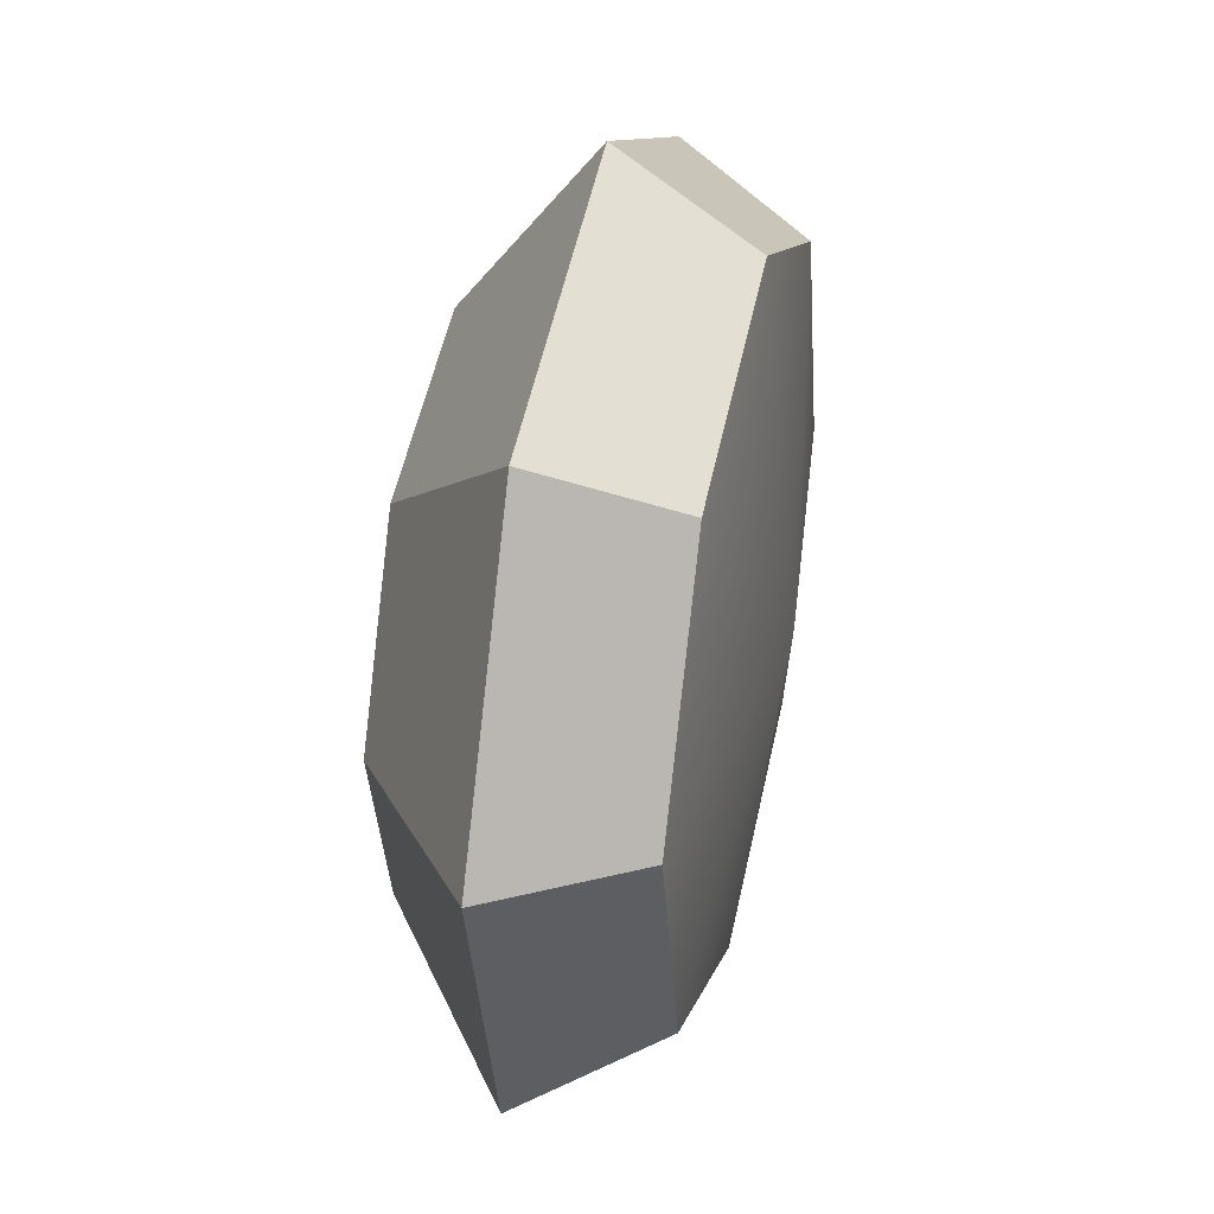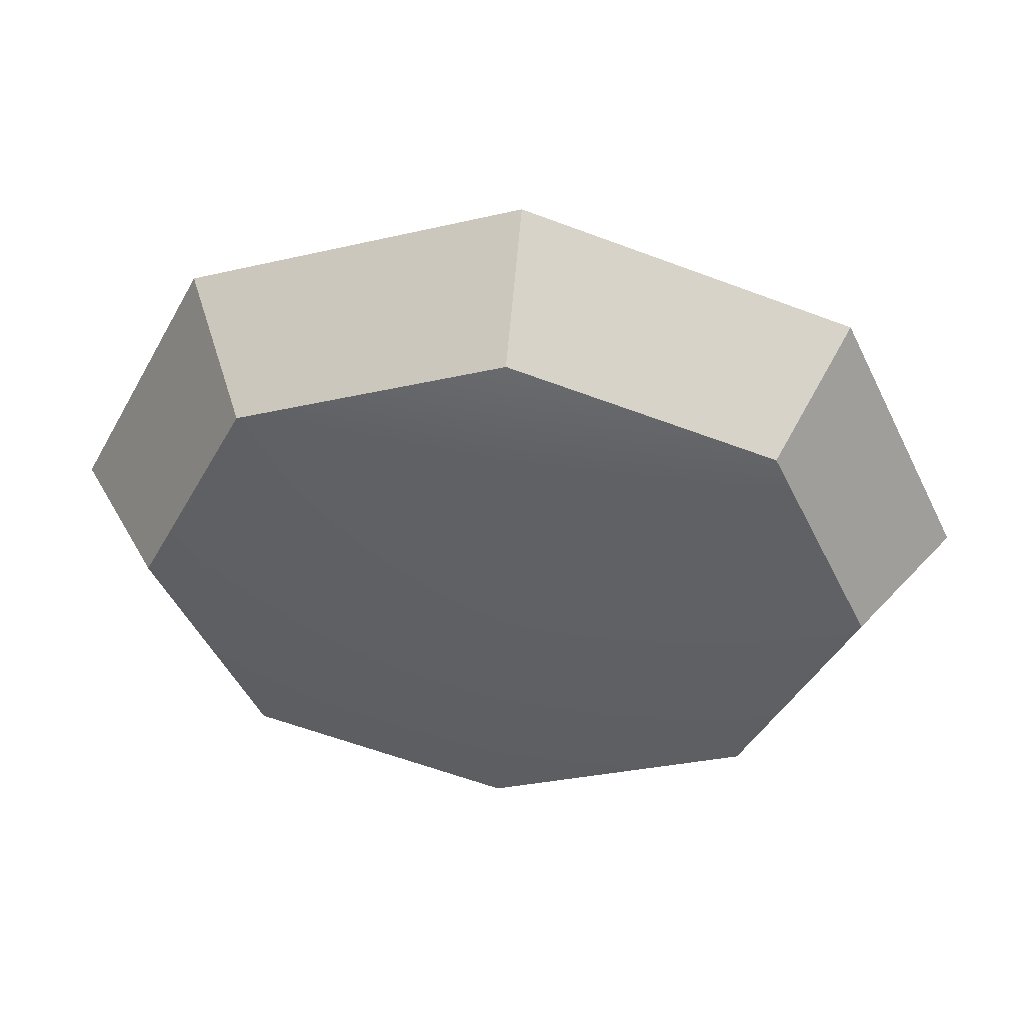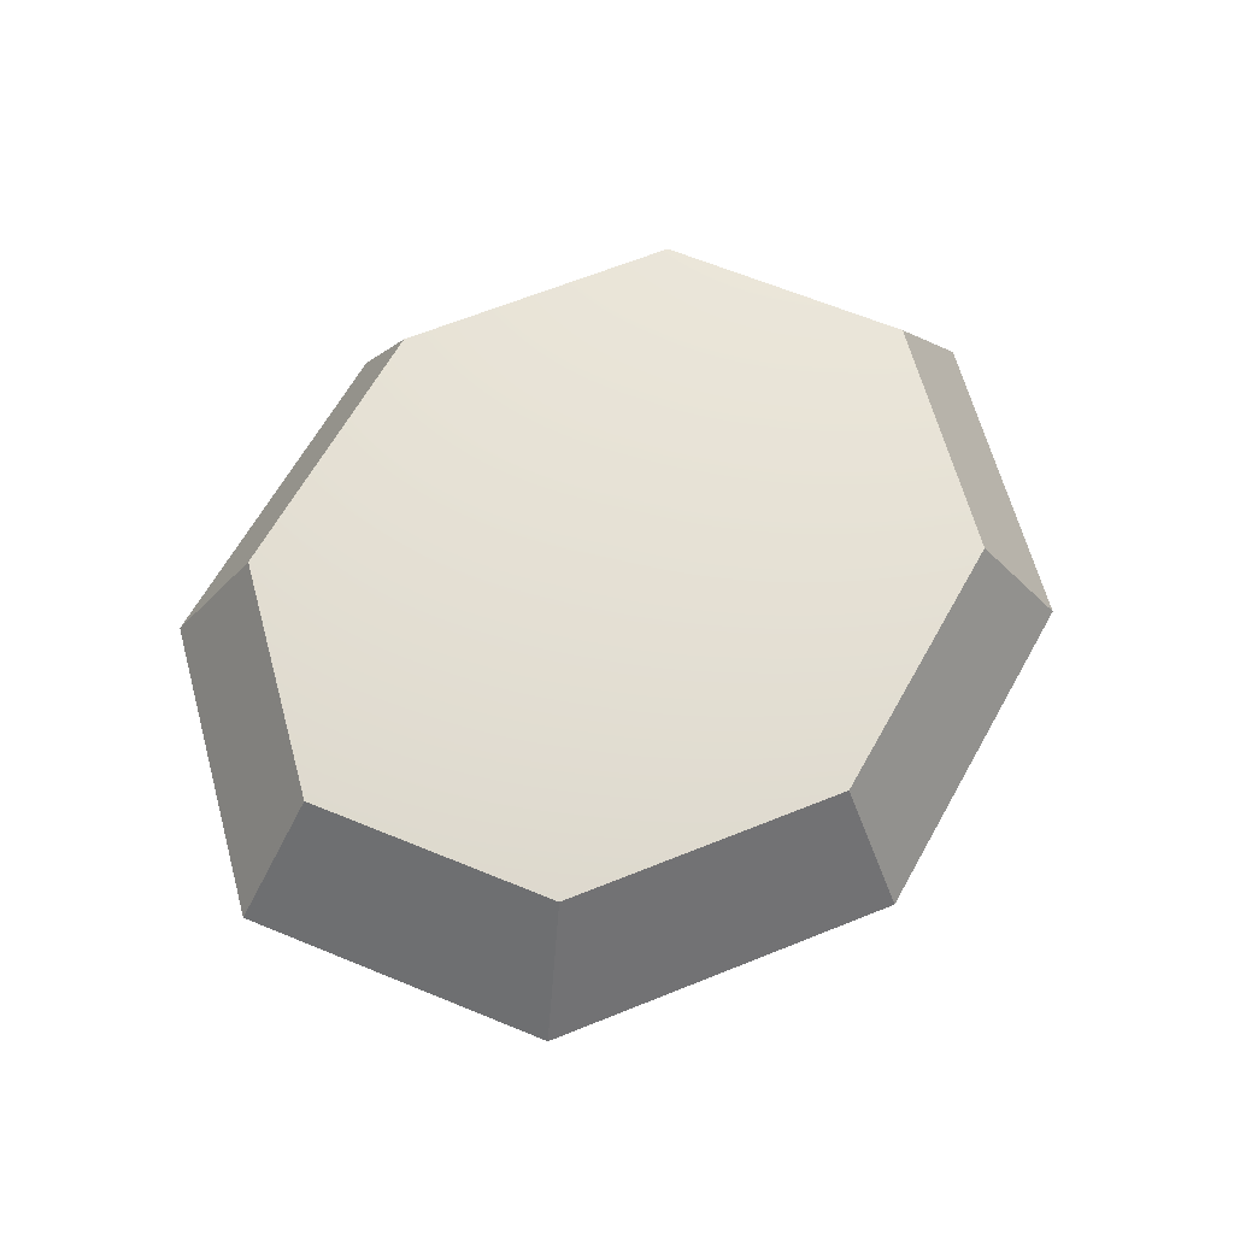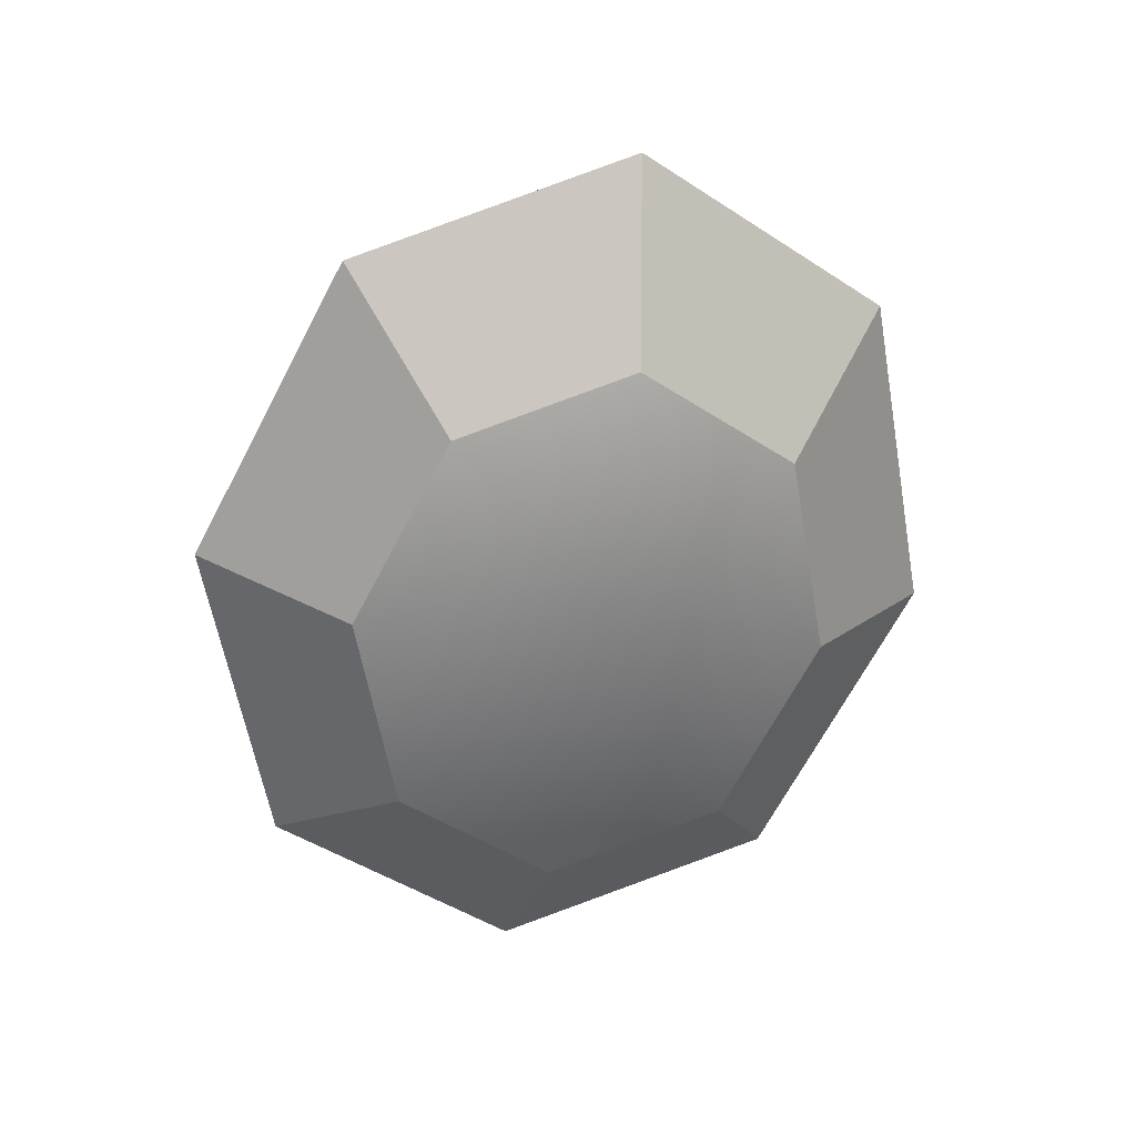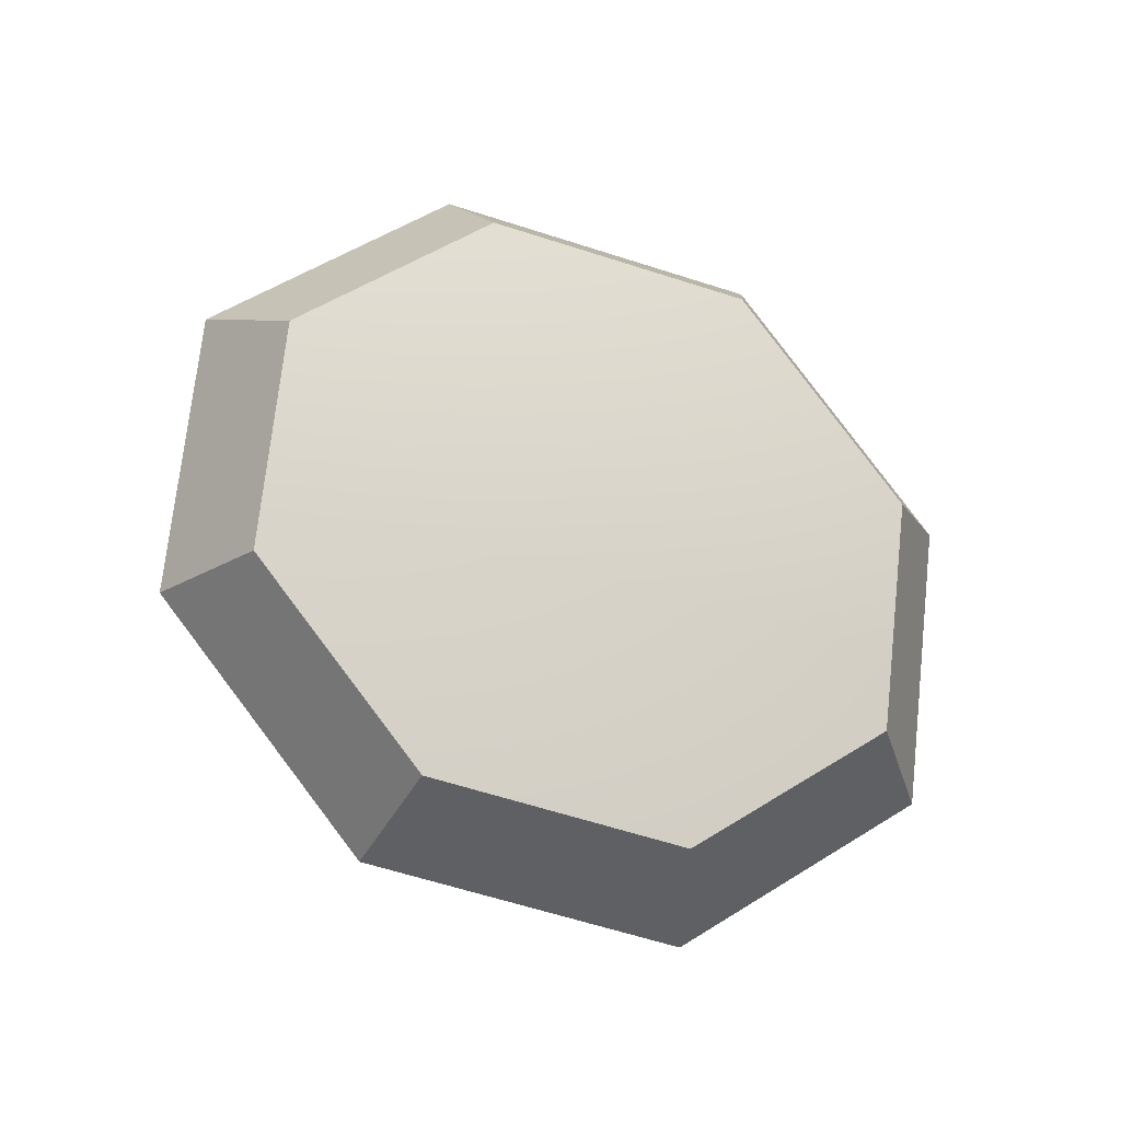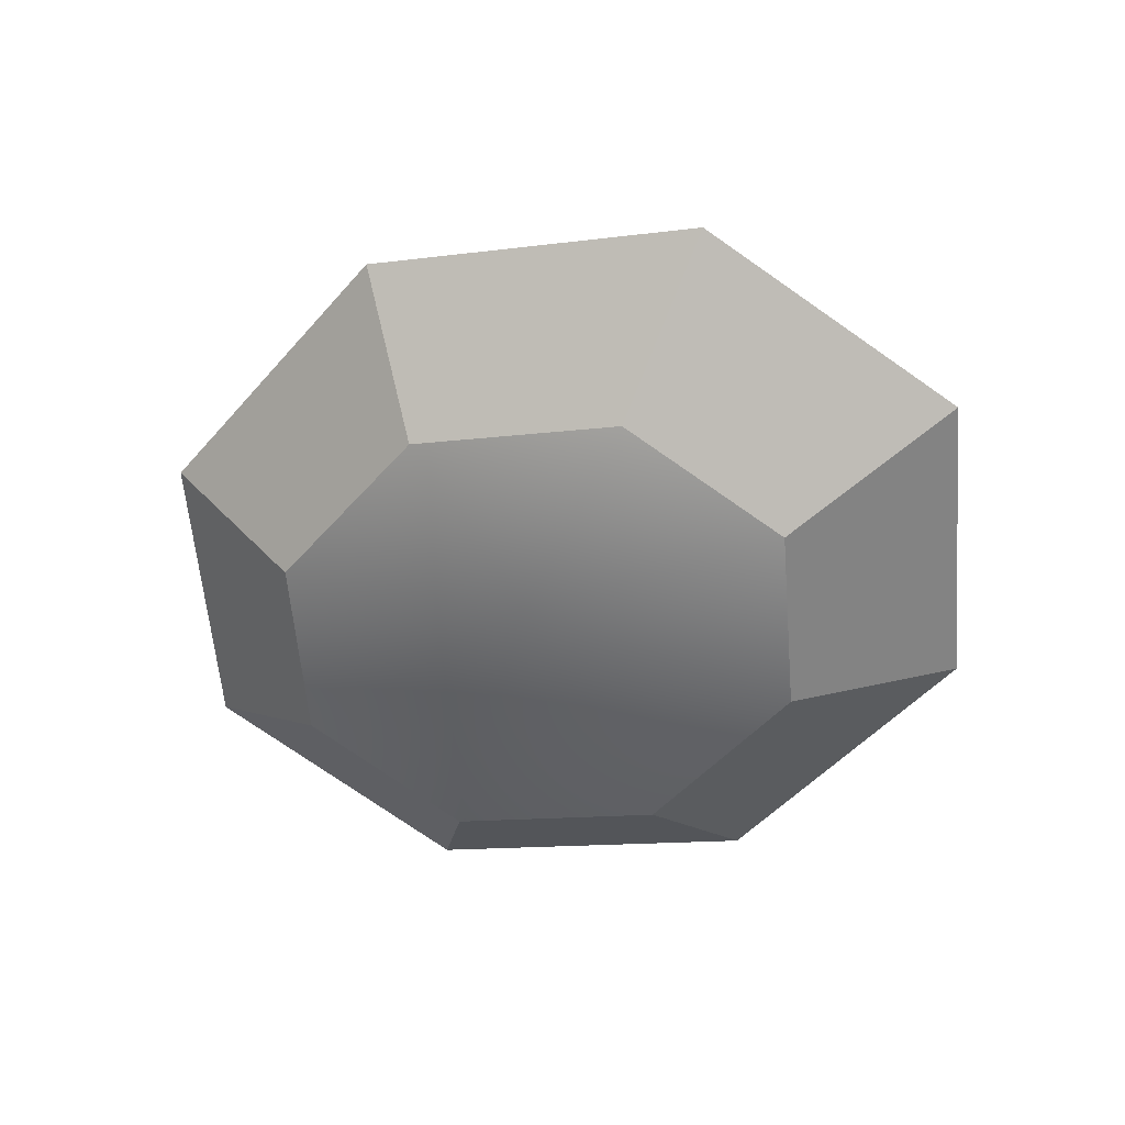
<metadata>
{"format":"obj","ext":"obj","renderer":"f3d","projection":"perspective","resolution":1024,"background":"white","views":[{"elev":75.9,"azim":108.2,"up":"+Z"},{"elev":53.7,"azim":-166.1,"up":"+Z"},{"elev":77.2,"azim":139.3,"up":"+Y"},{"elev":-55.1,"azim":81.0,"up":"+Y"},{"elev":77.8,"azim":-146.4,"up":"+Y"},{"elev":-54.4,"azim":-147.9,"up":"+Y"}]}
</metadata>
<code>
g default
v 26.21 48.56 -11.74
v 15.47 47.63 -15.45
v 4.905 45.48 -11.74
v 0.7083 43.35 -2.776
v 5.335 42.5 6.189
v 16.08 43.43 9.903
v 26.64 45.59 6.189
v 30.84 47.71 -2.776
v 31.53 57.21 -16.01
v 14.3 55.73 -21.97
v -2.656 52.26 -16.01
v -9.391 48.86 -1.622
v -1.965 47.5 12.77
v 15.27 48.98 18.73
v 32.22 52.44 12.77
v 38.96 55.85 -1.622
v 16.21 47.69 -3.283
v 27.13 63.5 -11.9
v 13.34 62.31 -16.67
v 13.41 61.83 -0.01823
v -0.2143 59.54 -11.9
v -5.601 56.82 -0.393
v 0.3379 55.73 11.11
v 14.12 56.92 15.88
v 27.68 59.69 11.11
v 33.07 62.41 -0.393
g pCylinder12
f 1 2 10 9
f 2 3 11 10
f 3 4 12 11
f 4 5 13 12
f 5 6 14 13
f 6 7 15 14
f 7 8 16 15
f 8 1 9 16
f 2 1 17
f 3 2 17
f 4 3 17
f 5 4 17
f 6 5 17
f 7 6 17
f 8 7 17
f 1 8 17
f 18 19 20
f 19 21 20
f 21 22 20
f 22 23 20
f 23 24 20
f 24 25 20
f 25 26 20
f 26 18 20
f 9 10 19 18
f 10 11 21 19
f 11 12 22 21
f 12 13 23 22
f 13 14 24 23
f 14 15 25 24
f 15 16 26 25
f 16 9 18 26

</code>
